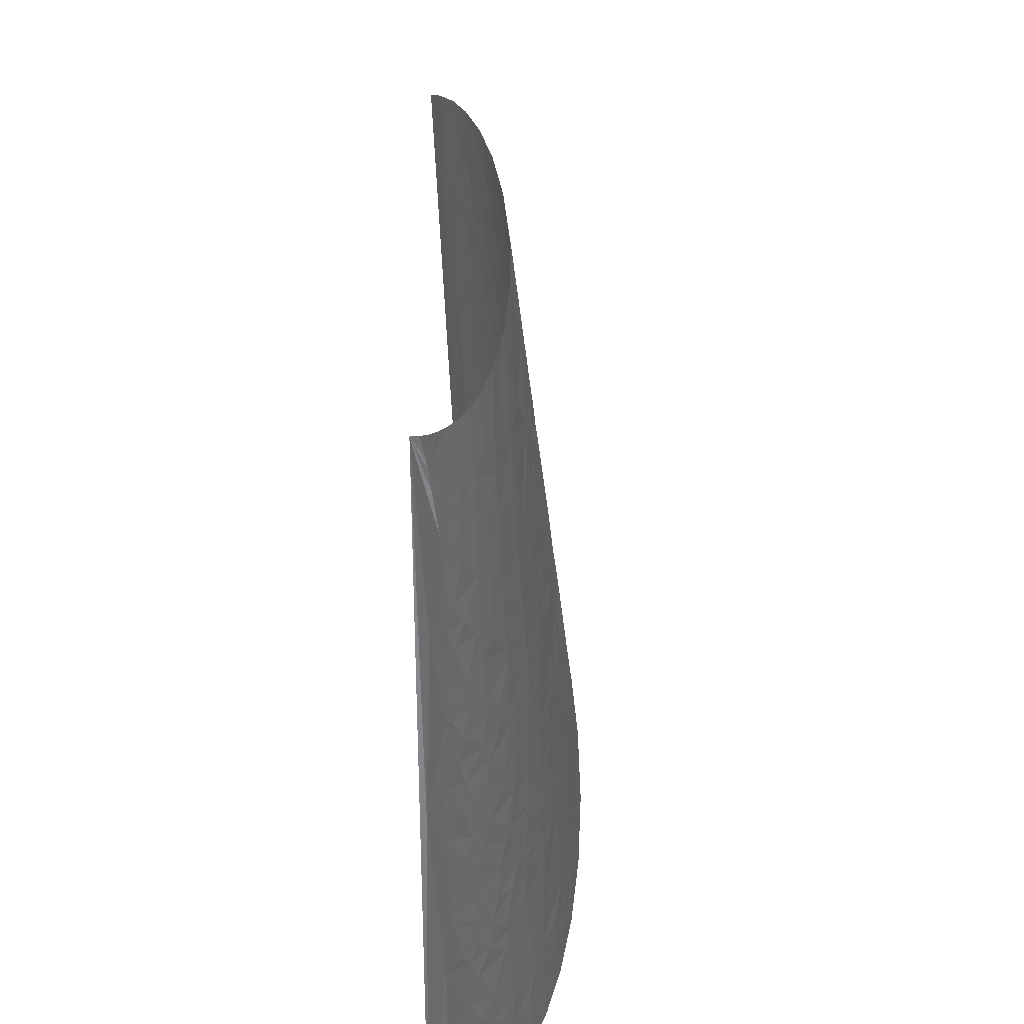
<metadata>
{"format":"stl","ext":"stl","renderer":"f3d","projection":"perspective","resolution":1024,"background":"white","views":[{"elev":46.3,"azim":-89.2,"up":"+Y"}]}
</metadata>
<code>
# stl→obj: 440 verts, 833 faces
v -0.1754 132.6 77.27
v -39 139.3 72.21
v -22.85 119.4 76.31
v -3.152 119.4 78.28
v 33.46 119.4 80.22
v 108.7 74.61 82.85
v 109 119.4 78.22
v 84.95 119.4 79.67
v 61.1 119.4 80.37
v 72.13 59.69 85.99
v 123.5 59.69 83.26
v 142.9 89.53 78.14
v -59.11 179.1 64.61
v -63.53 149.2 66.62
v -55.36 149.2 68.35
v -46.57 149.2 70
v -33.69 179.1 69.21
v -46.53 208.9 64.2
v -54.59 208.9 62.6
v -82.45 179.1 58.48
v -71.09 149.2 64.82
v 1.281 139.3 76.76
v -9.265 155.9 74.32
v 3.862 144.2 76.48
v -77.24 209.5 56.8
v -60.31 238.8 58.32
v -72.05 238.8 55.21
v -102.8 195.6 48.81
v -97.34 210 49.45
v -86.57 238.8 50.38
v 16.86 142.6 77.41
v 43.3 139.3 78.49
v 48.03 149.2 77.56
v -110.3 253.7 36.39
v -122.6 238.8 28.73
v -115.1 238.8 35.38
v -103.7 238.8 42.63
v -88.9 258.7 47.11
v -95.93 268.6 42.66
v -111.2 268.6 33.16
v 5.616 164.1 74.73
v 275.8 14.92 59.79
v 287.7 0 58.11
v 303.9 19.9 47.86
v 293.8 29.84 50.37
v 253.5 0 68.68
v 249.6 59.69 61.05
v 0.5813 179.1 72.97
v 15.87 169.1 74.86
v 36.18 179.1 74.59
v -13.68 192.3 70.45
v -105.3 283.5 35.01
v -102.5 298.4 34.59
v -112.1 298.4 26.7
v -3.7 199 70.76
v 53.81 208.9 71.77
v -39.78 218.9 64.43
v -94.77 283.5 41.26
v -89.89 268.6 45.47
v 2.687 212.2 70.01
v 33.97 238.8 68.86
v 14.9 238.8 68.25
v -9.792 238.8 66.46
v -81.11 288.5 46.67
v -85.1 268.6 47.46
v -53.29 278.5 55.94
v -49.92 298.4 54.69
v 236.3 74.61 62.62
v 255.7 89.53 54.43
v 228.4 119.4 58.3
v 211.8 119.4 62.64
v 213.3 59.69 70.21
v 134.3 139.3 73.7
v 159.9 119.4 72.57
v 186.4 149.2 64.36
v 133 119.4 76
v 65.91 149.2 77.37
v 157 159.2 68.4
v 95.57 179.1 73.04
v -98.35 323.3 33.44
v -86.01 328.3 39.72
v -95.97 338.2 32.69
v -108.6 318.3 26.01
v -79.14 298.4 46.27
v -77.66 308.4 45.67
v -47.75 318.3 53.17
v -74.73 328.3 44.47
v -17.89 288.5 60.91
v -20.5 268.6 62.47
v -10.45 268.6 63.59
v 19.04 298.4 62.8
v 276.7 94.51 45.39
v 293.3 99.48 35.75
v 286.9 119.4 34.64
v 275.6 59.69 52.31
v 297.3 59.69 42.71
v 259.7 119.4 47.86
v -16.63 298.4 60.11
v -16.01 308.4 59.24
v -14.81 328.3 57.5
v -5.568 328.3 58.44
v -86.25 393 30.58
v -81.76 417.8 29.65
v -93.88 397.9 23.84
v -89.04 378 31.07
v -76.52 388 36.55
v 329.2 59.69 18.98
v 321.6 59.69 26.85
v 333.9 39.79 22.48
v 336.2 39.79 19.8
v 335.2 53.06 13.87
v 334.1 59.69 10.95
v 323 69.64 21.76
v 319.4 59.69 28.77
v 309.7 89.53 27.03
v 91.8 253.7 65.62
v 62.19 238.8 68.68
v 103.4 238.8 66.21
v 71.03 298.4 62.39
v 119.1 268.6 61.29
v 323.3 74.61 19.22
v 271.4 129.3 40.77
v 261.6 149.2 41.36
v 248.9 149.2 46.72
v 280.6 139.3 33.5
v 265.5 149.2 39.48
v -72.74 407.9 35.76
v -61.64 397.9 41.2
v -58.21 417.8 40.13
v 300.5 109.4 28.05
v 307.2 89.53 29.01
v 186.2 203.9 57.29
v 149.3 238.8 60.26
v 153.5 199 64.3
v 207.6 179.1 55.37
v 214.4 208.9 48.92
v 172.6 238.8 55.75
v 155.4 179.1 66.33
v 201.2 238.8 48.38
v 319.8 89.53 16.18
v 311.8 119.4 10.35
v -76.22 437.7 30.05
v -62.44 447.7 35.26
v -87.92 427.8 23.41
v -72.21 477.5 26.64
v 312.3 104.5 18.63
v 305.1 119.4 20.3
v 297.8 139.3 19.85
v 236.2 203.9 41.89
v 228.9 238.8 38.38
v 218.7 238.8 42.51
v 231.5 179.1 48
v 254.8 199 34.11
v 241.4 238.8 32.33
v 251.9 179.1 39.83
v 145.4 283.5 55.55
v 168 298.4 48.83
v 132.2 298.4 56.01
v 187.1 253.7 50.19
v 199.3 268.6 44.35
v 286.3 165.8 21.07
v 270.1 218.9 16.26
v 270.4 199 23.68
v 272.9 179.1 27.93
v 292.1 159.2 17.47
v 267.2 238.8 9.075
v 294.1 149.2 19.63
v 110.1 343.2 54.11
v 87.35 328.3 58.21
v 101.3 358.1 53.57
v 77.18 358.1 55.92
v 130.2 358.1 49.19
v 154.6 313.4 49.94
v 173.3 328.3 43.14
v 149.2 358.1 45.25
v 192.5 291.8 42.87
v 214 285.2 35.95
v 206.5 308.4 34.73
v 189.1 303.4 42.13
v 187.1 328.3 38.76
v 257 253.7 15.94
v 244.5 268.6 22.34
v 255.6 238.8 22.96
v 263 238.8 15.58
v 244.4 298.4 9.25
v 214.9 317.2 28.77
v 204.1 325 32.53
v 220 313.4 26.79
v 232 278.5 28.19
v 236.7 278.5 25.18
v 239.6 285.2 21.02
v 229.4 318.3 18.48
v 245.7 283.5 15.73
v 242.3 298.4 12.71
v 159.9 378 39.64
v 161.2 358.1 42.19
v 176.5 358.1 37.49
v 167.9 397.9 33.87
v 116.5 388 47.99
v 128.4 417.8 42.05
v 218.3 321.7 25.74
v 198.6 358.1 28.3
v 216 358.1 16.41
v 114.8 447.7 41.04
v 123.5 477.5 35.19
v 92.73 477.5 41.27
v 85.57 447.7 45.6
v 140.4 447.7 34.9
v 162.5 457.6 25.04
v 164.3 477.5 19.58
v 147.7 477.5 27.62
v 158.2 437.7 30.59
v 188 417.8 19.97
v 183.9 447.7 13.65
v 190.7 427.8 14.6
v 191.4 437.7 9.281
v 201.8 397.9 15.13
v 203.2 411.2 6.122
v -73.01 47.25 74.72
v -78.79 29.84 75.12
v -44.8 44.77 80.38
v -49.35 59.69 78.19
v -96.5 59.69 67.05
v -101.7 33.16 68.29
v -98.73 49.74 67.42
v -20.49 22.38 85.74
v -38.93 0 85.54
v 5.936 0 90.18
v -9.586 59.69 83.33
v 20.64 59.69 85.41
v -125 248.7 23.62
v -127.9 238.8 22.37
v -132.5 238.8 13.43
v -123.5 253.7 24.22
v -122.9 268.6 20.96
v 241.9 14.92 69.57
v 212.4 0 77.96
v 236.1 22.38 69.97
v 191.6 29.84 78.06
v -118.1 288.5 22.05
v -120.6 298.4 14.5
v -118.9 298.4 17.72
v -134.6 238.8 3.596
v -89.75 477.5 0
v -179.5 0 0
v -117.4 283.5 24.18
v 228.5 34.82 70.1
v -116.2 283.5 25.65
v 203.2 77.1 70.1
v 193.7 119.4 66.66
v 170.3 59.69 77.9
v 166.9 79.58 76.12
v -85.26 437.7 23.84
v -78.84 477.5 21.89
v -83.54 477.5 17.16
v -92 437.7 16.65
v 288.5 144.2 26.62
v 284.4 152.5 27.26
v 267.9 179.1 31.24
v -50.68 26.11 81.21
v -76.82 0 78.6
v 17.2 11.19 89.81
v 56.7 0 91.92
v -129.8 253.7 12.89
v -155.6 119.4 12.38
v -146.7 159.2 16.33
v -111.5 358.1 7.32
v 223.9 358.1 3.789
v 359 0 0
v 179.5 477.5 0
v -160.3 59.69 27.21
v -163.1 59.69 22.43
v -163 39.79 29.09
v -41.05 119.4 73.8
v -133.8 139.3 38.09
v -143.1 132.6 30.48
v -139.3 119.4 37.16
v -129.1 212.2 27.74
v -132.3 199 27.17
v -128 199 31.75
v -135.2 199 23.23
v 111.1 0 90.31
v -123.8 212.2 33.08
v -125 199 34.47
v -118.2 212.2 37.52
v 324.1 39.79 31.29
v 315.2 39.79 37.35
v 333.7 0 35.85
v 346.8 0 25.18
v 305.9 59.69 37.99
v 330.2 39.79 26.17
v 312.2 59.69 34.04
v 316.9 59.69 30.68
v -97.99 417.8 13.25
v -96.24 417.8 16.26
v 36.51 358.1 57.45
v -28.7 417.8 47.07
v -43.54 358.1 50.11
v -27.09 358.1 53.06
v 261.5 179.1 35.01
v -6.159 417.8 49.96
v -15.82 477.5 43.26
v 16.95 477.5 45.78
v 264.2 199 28.4
v 47.12 417.8 51.5
v 54.47 477.5 45.22
v 59.98 358.1 56.94
v 76.42 417.8 49.76
v -175.2 13.26 14.48
v -178.4 0 11.92
v -174.5 0 22.89
v -171.5 19.9 21.03
v -168.2 0 32.96
v -173.6 19.9 15.71
v -172.7 29.84 12.09
v -170.2 33.16 18.07
v -167 59.69 12.22
v -152.8 39.79 40.48
v -155 26.53 41.03
v -155.8 46.42 36.18
v -151.7 49.74 39.49
v -125.2 19.9 60.75
v -131.7 0 60.21
v -107.6 0 69.98
v -146.4 53.06 43.37
v -139.3 39.79 50.52
v -134.6 59.69 50.47
v -155.5 69.64 31.11
v -149.4 59.69 39.66
v -148.3 66.32 39.38
v -146 79.58 38.83
v -156.5 86.22 24.96
v -153.1 99.48 26.12
v -111.9 53.06 62.33
v -148.9 106.1 30.04
v -130.5 86.22 49.03
v -149.5 119.4 25.56
v -150.4 126 21.92
v -147.5 123.8 27.26
v -128.4 99.48 48.31
v -132.5 106.1 44.71
v -106.5 89.53 60.15
v -89.47 79.58 67.06
v -57.71 119.4 70.82
v -75.78 119.4 66.69
v -142.4 143.7 28.63
v -107.2 99.48 58.71
v -108.3 119.4 55.84
v -125.4 119.4 47.23
v -142 149.2 27.71
v -128.5 126 44.25
v -122.5 129.3 47.46
v -135.8 157 32.85
v -136.5 165.8 30.2
v -121.3 172.4 41.78
v -115.7 145.9 48.91
v -135.1 176.9 29.18
v -136.2 218.9 13.61
v -111.8 183.5 45.86
v -103.4 175.8 51.01
v -105.1 157 52.6
v -106.8 189 47.71
v -50.79 139.3 70.21
v -111.1 196.8 44.42
v 165.9 0 85.23
v -103.3 225.5 44.65
v -95.54 238.8 46.67
v 169.1 39.79 80.34
v -41.09 238.8 62.28
v -26.48 238.8 64.54
v -81.11 258.7 50.11
v -114.6 325 16.17
v -111.6 338.2 16.9
v 314.3 0 46.97
v -108.5 344.9 19.65
v -107.9 358.1 16.48
v -101.5 358.1 24.61
v -27.28 258.7 62.53
v -98.14 344.9 30.05
v -81.77 358.1 37.9
v -103.5 371.4 19.21
v -104 378 16.45
v 63.78 208.9 71.57
v 243.5 119.4 53.7
v -92.73 358.1 31.73
v -102 391.3 15.35
v -72.71 338.2 44.07
v -68.73 358.1 43.23
v 348.6 19.9 12.27
v 354 0 16.2
v 352.7 13.26 8.248
v 357.6 0 8.604
v 358.7 0 4.306
v 201.6 149.2 61.03
v 349.5 19.9 10.17
v 115 208.9 68.26
v 124.6 208.9 67.2
v 131.8 238.8 62.95
v -90.08 417.8 23.4
v -94.29 444.3 10.02
v -92.29 457.6 8.47
v -86.27 477.5 13.3
v -19.1 338.2 56.05
v -14.01 358.1 54.78
v 6.393 358.1 56.54
v -91.4 464.2 7.208
v -89.43 477.5 4.722
v -88.25 477.5 9.151
v -61.46 477.5 32.09
v -41.98 477.5 38.45
v -52.62 437.7 39.7
v 13.91 388 54.13
v 183.5 338.2 38.34
v 185 388 28.67
v 163.4 417.8 32.12
v 228.3 338.2 10.98
v 224.4 344.9 12.85
v 201.7 378 21.64
v 221.2 358.1 10.16
v 213.9 378 9.719
v 173.3 477.5 12.65
v 177.2 477.5 7.79
v 192.1 437.7 8.187
v 192.7 437.7 7.089
v 187.8 451 6.762
v 178.9 477.5 4.093
v 188.5 451 5.33
v 179.3 477.5 2.048
v -164.6 23.21 31.57
v -159.6 0 42.13
v -144.1 15.47 51.19
v -148.9 0 50.44
v -141.6 23.21 51.54
v -140.9 28.74 51.2
v -122 36.48 60.11
v -126.9 151.4 41.29
v -99.41 138.2 57.2
v -98.47 150.7 56.1
v -94.95 147.6 57.77
v 141.4 19.9 85.83
f 1 2 3
f 1 4 5
f 6 7 8
f 6 9 10
f 6 10 11
f 6 8 9
f 6 11 12
f 6 12 7
f 13 14 15
f 13 16 17
f 13 15 16
f 13 18 19
f 13 17 18
f 13 20 21
f 13 21 14
f 22 2 1
f 23 16 2
f 23 17 16
f 23 22 24
f 23 2 22
f 25 26 27
f 25 13 19
f 25 20 13
f 25 28 20
f 25 19 26
f 25 29 28
f 25 30 29
f 25 27 30
f 31 1 5
f 31 24 22
f 31 5 32
f 31 32 33
f 31 22 1
f 34 35 36
f 34 37 38
f 34 36 37
f 34 38 39
f 40 34 39
f 41 23 24
f 41 24 31
f 42 43 44
f 42 44 45
f 42 46 43
f 42 45 47
f 48 23 41
f 48 17 23
f 49 33 50
f 49 31 33
f 49 50 48
f 49 41 31
f 49 48 41
f 51 18 17
f 51 17 48
f 52 40 39
f 52 53 54
f 55 50 56
f 55 48 50
f 55 51 48
f 55 18 51
f 55 57 18
f 58 53 52
f 58 52 39
f 58 39 59
f 60 56 61
f 60 55 56
f 60 62 63
f 60 61 62
f 60 57 55
f 60 63 57
f 64 59 65
f 64 66 67
f 64 65 66
f 64 58 59
f 68 69 70
f 68 70 71
f 68 47 69
f 68 72 47
f 73 74 75
f 73 76 74
f 73 77 7
f 73 78 79
f 73 7 76
f 73 79 77
f 73 75 78
f 80 81 82
f 80 82 83
f 80 83 53
f 84 53 58
f 84 64 67
f 84 58 64
f 85 67 86
f 85 81 80
f 85 87 81
f 85 53 84
f 85 84 67
f 85 86 87
f 85 80 53
f 88 67 66
f 88 66 89
f 88 89 90
f 88 90 91
f 92 93 94
f 92 95 96
f 92 69 95
f 92 96 93
f 92 94 97
f 92 97 69
f 98 88 91
f 98 67 88
f 99 67 98
f 99 86 67
f 99 100 86
f 99 98 91
f 99 101 100
f 99 91 101
f 102 103 104
f 102 105 106
f 102 104 105
f 107 108 109
f 107 110 111
f 107 109 110
f 107 111 112
f 113 114 108
f 113 115 114
f 113 108 107
f 116 117 118
f 116 119 117
f 116 118 120
f 116 120 119
f 121 107 112
f 121 115 113
f 121 113 107
f 122 97 94
f 122 123 124
f 122 94 125
f 122 126 123
f 122 125 126
f 122 124 97
f 127 102 106
f 127 103 102
f 127 106 128
f 127 128 129
f 130 94 93
f 130 93 131
f 130 131 115
f 132 133 134
f 132 135 136
f 132 137 133
f 132 138 135
f 132 139 137
f 132 136 139
f 132 134 138
f 140 121 112
f 140 112 141
f 140 115 121
f 142 129 143
f 142 103 127
f 142 127 129
f 142 144 103
f 142 143 145
f 146 147 130
f 146 130 115
f 146 115 140
f 146 141 147
f 146 140 141
f 148 147 141
f 149 150 151
f 149 136 152
f 149 153 154
f 149 154 150
f 149 151 136
f 149 152 155
f 149 155 153
f 156 120 133
f 156 133 137
f 156 157 158
f 156 158 120
f 159 160 157
f 159 156 137
f 159 139 160
f 159 157 156
f 159 137 139
f 161 162 163
f 161 163 164
f 165 162 161
f 165 141 166
f 165 148 141
f 165 167 148
f 165 166 162
f 165 161 167
f 168 169 158
f 168 170 171
f 168 172 170
f 168 171 169
f 173 168 158
f 173 157 174
f 173 158 157
f 173 172 168
f 173 175 172
f 173 174 175
f 176 157 160
f 176 160 177
f 176 177 178
f 179 157 176
f 179 180 174
f 179 178 180
f 179 174 157
f 179 176 178
f 181 182 183
f 181 183 184
f 181 184 166
f 181 166 185
f 186 187 178
f 188 186 178
f 188 189 190
f 188 191 192
f 188 190 191
f 188 177 189
f 188 178 177
f 193 182 181
f 193 191 182
f 193 194 191
f 193 185 194
f 193 181 185
f 195 175 196
f 195 197 198
f 195 199 175
f 195 198 200
f 195 196 197
f 195 200 199
f 201 187 186
f 201 202 187
f 201 186 188
f 201 203 202
f 201 192 203
f 201 188 192
f 204 205 206
f 204 207 200
f 204 206 207
f 204 200 208
f 204 208 205
f 209 210 211
f 209 212 213
f 209 214 210
f 209 211 212
f 209 213 214
f 215 216 214
f 215 217 218
f 215 214 213
f 215 218 216
f 215 213 217
f 219 220 221
f 219 222 223
f 219 224 220
f 219 225 224
f 219 223 225
f 219 221 222
f 226 227 228
f 226 229 221
f 226 230 229
f 231 232 35
f 231 233 232
f 234 35 34
f 234 34 40
f 234 231 35
f 235 234 40
f 236 237 46
f 236 46 42
f 238 236 42
f 238 239 237
f 238 237 236
f 240 241 235
f 240 54 242
f 240 242 241
f 243 244 245
f 240 235 246
f 247 238 42
f 247 239 238
f 247 72 239
f 247 42 47
f 247 47 72
f 248 240 246
f 248 54 240
f 248 246 235
f 248 235 40
f 248 52 54
f 248 40 52
f 249 71 250
f 249 68 71
f 249 251 72
f 249 250 252
f 249 252 251
f 249 72 68
f 253 254 255
f 253 145 254
f 253 142 145
f 253 144 142
f 253 255 256
f 253 256 144
f 257 94 130
f 257 130 147
f 257 147 148
f 257 148 167
f 257 125 94
f 258 164 259
f 258 257 167
f 258 125 257
f 258 167 161
f 258 259 126
f 258 126 125
f 258 161 164
f 260 227 226
f 260 261 227
f 260 221 220
f 260 226 221
f 260 220 261
f 262 226 228
f 262 10 230
f 262 230 226
f 262 228 263
f 262 263 10
f 264 233 231
f 264 234 235
f 264 235 241
f 264 241 243
f 264 231 234
f 264 243 233
f 265 243 245
f 266 243 265
f 267 244 243
f 268 269 270
f 268 166 269
f 271 272 273
f 222 3 274
f 275 276 277
f 229 4 3
f 229 3 222
f 230 4 229
f 230 5 4
f 278 35 232
f 278 279 280
f 278 281 279
f 10 5 230
f 10 263 282
f 10 9 5
f 283 35 278
f 283 36 35
f 283 278 280
f 283 280 284
f 285 283 284
f 285 36 283
f 241 267 243
f 286 287 288
f 286 288 289
f 290 96 287
f 291 286 289
f 292 287 286
f 292 290 287
f 109 291 289
f 293 292 286
f 294 244 267
f 114 286 291
f 114 293 286
f 108 291 109
f 108 114 291
f 91 61 117
f 256 294 295
f 119 296 91
f 119 91 117
f 297 298 299
f 153 300 259
f 153 155 300
f 301 302 297
f 301 303 302
f 304 153 259
f 304 259 164
f 304 154 153
f 304 183 154
f 163 304 164
f 163 183 304
f 305 303 301
f 305 306 303
f 305 307 171
f 308 305 171
f 185 166 268
f 309 245 310
f 309 310 311
f 312 311 313
f 312 309 311
f 312 314 309
f 315 309 314
f 315 245 309
f 316 273 272
f 316 314 312
f 316 315 314
f 317 265 245
f 317 316 272
f 317 245 315
f 317 315 316
f 318 273 319
f 320 273 318
f 320 271 273
f 321 320 318
f 321 271 320
f 322 323 324
f 325 321 318
f 325 326 327
f 325 318 326
f 328 272 271
f 329 321 325
f 329 325 327
f 329 328 271
f 329 271 321
f 330 329 327
f 330 331 328
f 330 328 329
f 330 327 331
f 332 317 272
f 332 272 328
f 332 328 331
f 332 265 317
f 224 322 324
f 333 332 331
f 333 265 332
f 334 327 326
f 220 324 261
f 220 224 324
f 335 333 331
f 336 331 327
f 337 265 333
f 337 333 335
f 337 335 277
f 338 265 337
f 338 266 265
f 223 334 225
f 339 337 277
f 339 338 337
f 339 276 338
f 339 277 276
f 340 331 336
f 341 277 335
f 341 331 340
f 341 335 331
f 342 327 334
f 342 336 327
f 342 334 223
f 342 340 336
f 343 223 222
f 343 342 223
f 343 344 345
f 343 274 344
f 343 222 274
f 346 276 275
f 346 338 276
f 346 266 338
f 347 340 342
f 347 348 340
f 347 345 348
f 347 343 345
f 347 342 343
f 349 340 348
f 349 341 340
f 349 277 341
f 350 266 346
f 351 275 277
f 351 277 349
f 352 349 348
f 352 275 351
f 352 351 349
f 353 350 346
f 353 346 275
f 354 353 355
f 354 266 350
f 354 350 353
f 356 275 352
f 357 281 266
f 357 280 279
f 357 355 284
f 357 266 354
f 357 279 281
f 357 284 280
f 357 354 355
f 358 266 281
f 358 278 232
f 358 281 278
f 358 243 266
f 358 232 233
f 358 233 243
f 359 284 355
f 360 361 20
f 360 355 361
f 360 359 355
f 362 360 20
f 362 359 360
f 363 21 345
f 363 345 344
f 363 344 274
f 14 21 363
f 364 285 284
f 364 284 359
f 364 359 362
f 15 14 363
f 2 363 274
f 2 274 3
f 28 362 20
f 28 364 362
f 16 15 363
f 16 363 2
f 29 285 364
f 29 364 28
f 239 365 237
f 366 367 37
f 366 285 29
f 366 36 285
f 366 29 30
f 366 30 367
f 366 37 36
f 251 11 368
f 251 239 72
f 251 368 239
f 32 5 9
f 12 74 76
f 12 76 7
f 252 250 74
f 252 74 12
f 252 11 251
f 252 12 11
f 38 37 367
f 38 367 30
f 54 53 83
f 54 83 242
f 57 369 26
f 57 370 369
f 57 26 19
f 57 19 18
f 57 63 370
f 77 8 7
f 77 9 8
f 77 32 9
f 77 33 32
f 59 39 38
f 371 27 26
f 371 30 27
f 371 38 30
f 372 241 242
f 372 242 83
f 372 267 241
f 65 38 371
f 65 59 38
f 50 77 79
f 50 33 77
f 373 372 83
f 373 267 372
f 44 288 287
f 44 43 374
f 44 374 288
f 45 44 287
f 45 287 96
f 375 373 83
f 376 267 373
f 376 373 375
f 376 375 377
f 95 47 45
f 95 45 96
f 66 371 26
f 66 65 371
f 378 26 369
f 378 66 26
f 378 369 370
f 378 370 63
f 379 375 83
f 379 377 375
f 379 83 82
f 56 117 61
f 81 380 82
f 381 376 377
f 382 381 104
f 382 376 381
f 382 267 376
f 383 118 117
f 383 56 50
f 383 117 56
f 383 50 79
f 89 66 378
f 69 97 384
f 69 384 70
f 69 47 95
f 90 89 378
f 90 61 91
f 90 378 63
f 90 63 62
f 90 62 61
f 385 82 380
f 385 377 379
f 385 379 82
f 386 382 104
f 386 267 382
f 386 104 295
f 386 295 294
f 386 294 267
f 387 388 380
f 387 298 388
f 387 380 81
f 387 81 87
f 75 74 250
f 86 298 387
f 86 387 87
f 389 289 390
f 389 109 289
f 389 110 109
f 105 104 381
f 105 381 377
f 105 385 380
f 105 377 385
f 391 389 390
f 391 390 392
f 391 392 393
f 391 393 269
f 138 79 78
f 138 78 75
f 138 75 135
f 394 71 70
f 394 250 71
f 394 75 250
f 394 135 75
f 395 389 391
f 395 391 269
f 396 383 79
f 396 118 383
f 397 118 396
f 397 398 118
f 397 79 138
f 397 133 398
f 397 396 79
f 134 397 138
f 134 133 397
f 106 380 388
f 106 105 380
f 399 104 103
f 399 295 104
f 400 294 256
f 400 244 294
f 93 96 290
f 111 110 389
f 111 389 395
f 131 93 290
f 131 290 292
f 131 292 293
f 131 293 114
f 115 131 114
f 401 400 256
f 401 255 402
f 401 256 255
f 401 244 400
f 144 256 295
f 144 295 399
f 144 399 103
f 403 404 299
f 403 86 100
f 403 299 298
f 403 405 404
f 403 298 86
f 112 395 269
f 112 111 395
f 406 244 401
f 406 407 244
f 406 408 407
f 406 402 408
f 406 401 402
f 101 91 296
f 101 296 405
f 101 403 100
f 101 405 403
f 124 135 394
f 124 384 97
f 124 70 384
f 124 394 70
f 128 388 298
f 128 298 297
f 128 106 388
f 123 155 124
f 126 259 300
f 126 300 155
f 126 155 123
f 152 135 124
f 152 124 155
f 129 128 297
f 120 158 119
f 120 118 398
f 120 398 133
f 136 135 152
f 136 151 139
f 143 409 145
f 143 410 409
f 411 410 143
f 411 129 297
f 411 143 129
f 411 297 302
f 411 302 410
f 141 269 166
f 141 112 269
f 169 296 119
f 169 307 296
f 169 171 307
f 169 119 158
f 412 299 404
f 412 305 301
f 412 301 297
f 412 405 296
f 412 404 405
f 412 296 307
f 412 307 305
f 412 297 299
f 160 151 150
f 160 139 151
f 162 183 163
f 162 184 183
f 162 166 184
f 177 160 150
f 174 196 175
f 189 150 154
f 189 177 150
f 199 171 170
f 199 170 172
f 199 172 175
f 199 308 171
f 199 200 308
f 182 189 154
f 182 154 183
f 190 189 182
f 413 174 180
f 413 197 196
f 413 196 174
f 413 202 197
f 191 190 182
f 191 194 192
f 187 413 180
f 187 180 178
f 187 202 413
f 207 206 306
f 207 306 305
f 207 308 200
f 207 305 308
f 414 198 197
f 414 197 202
f 415 198 414
f 415 200 198
f 415 414 213
f 416 194 185
f 416 192 194
f 416 185 268
f 417 192 416
f 417 203 192
f 418 414 202
f 418 202 203
f 418 213 414
f 418 217 213
f 208 211 205
f 208 200 415
f 212 415 213
f 212 208 415
f 212 211 208
f 419 416 268
f 419 417 416
f 419 203 417
f 420 418 203
f 420 217 418
f 420 203 419
f 420 419 268
f 218 268 270
f 218 420 268
f 218 217 420
f 214 421 210
f 214 422 421
f 423 216 218
f 424 423 218
f 425 426 422
f 425 422 214
f 425 214 216
f 425 216 423
f 425 423 424
f 427 428 426
f 427 270 428
f 427 218 270
f 427 426 425
f 427 424 218
f 427 425 424
f 429 313 430
f 429 319 273
f 429 430 319
f 429 312 313
f 429 273 316
f 429 316 312
f 431 430 432
f 431 432 323
f 431 323 322
f 431 319 430
f 433 319 431
f 433 431 322
f 434 433 322
f 434 326 318
f 434 318 319
f 434 319 433
f 435 326 434
f 435 434 322
f 435 322 224
f 435 225 334
f 435 224 225
f 435 334 326
f 221 229 222
f 436 356 361
f 436 361 355
f 436 275 356
f 436 353 275
f 436 355 353
f 437 345 21
f 437 348 345
f 437 356 352
f 437 352 348
f 438 20 361
f 438 361 356
f 438 356 437
f 438 21 20
f 439 437 21
f 439 21 438
f 439 438 437
f 440 282 365
f 440 11 10
f 440 365 239
f 440 368 11
f 440 239 368
f 440 10 282
f 1 3 4

</code>
